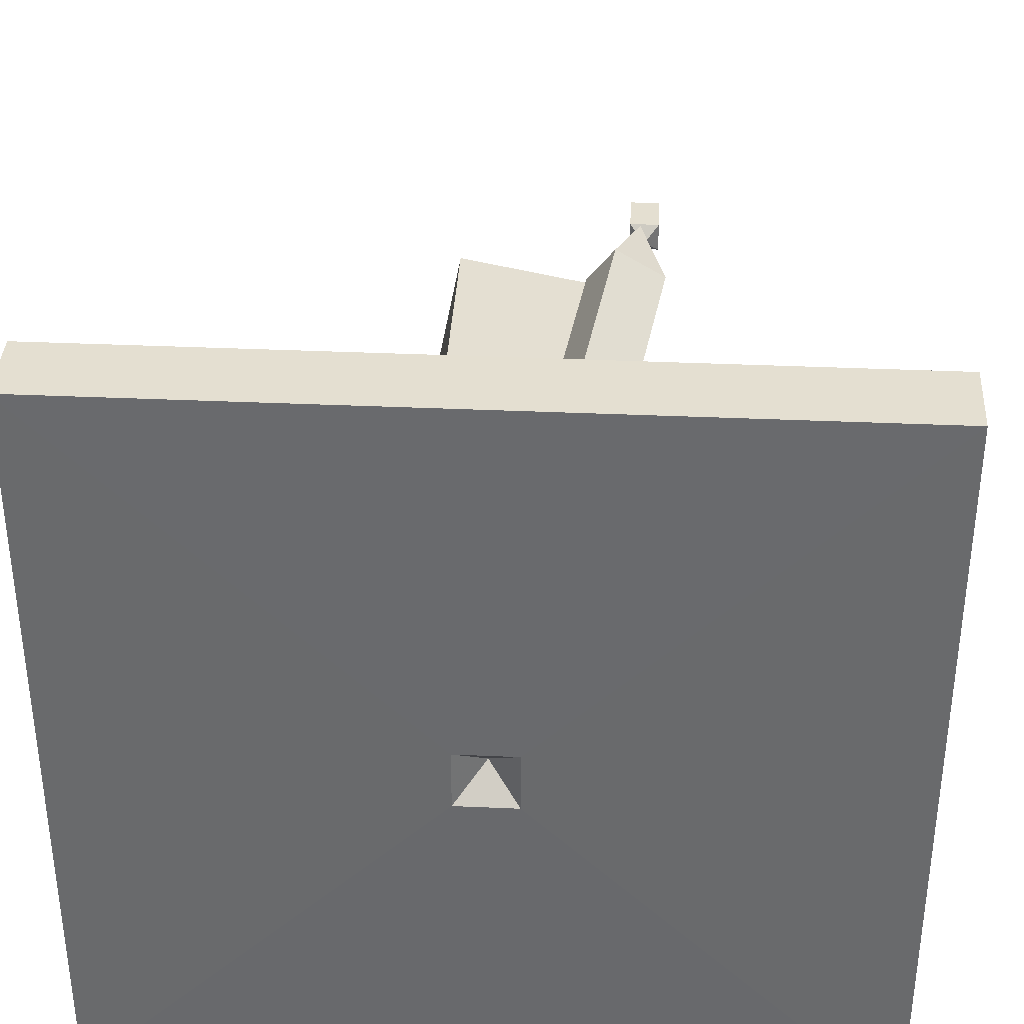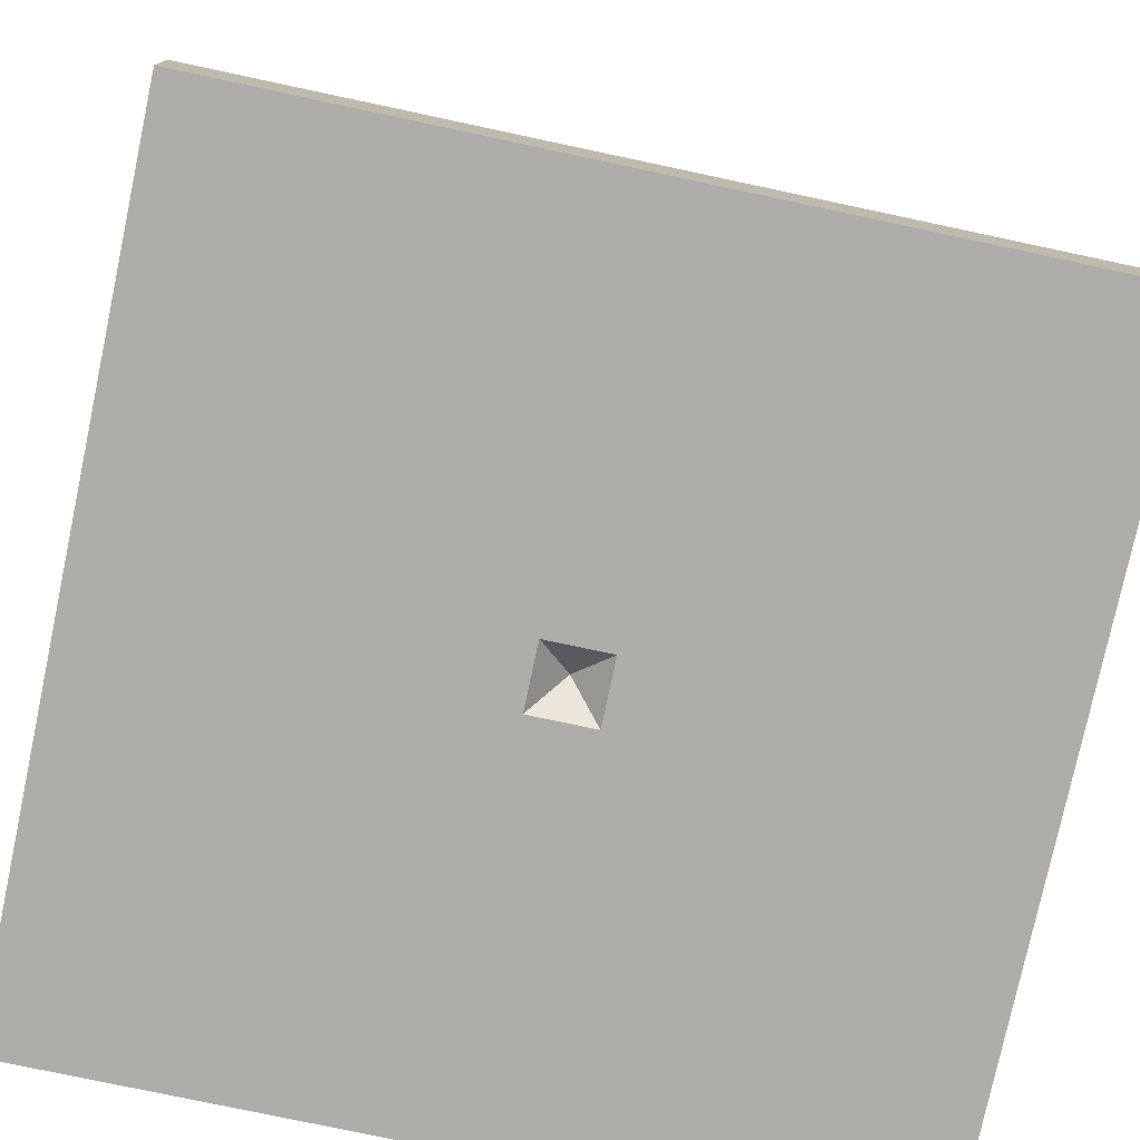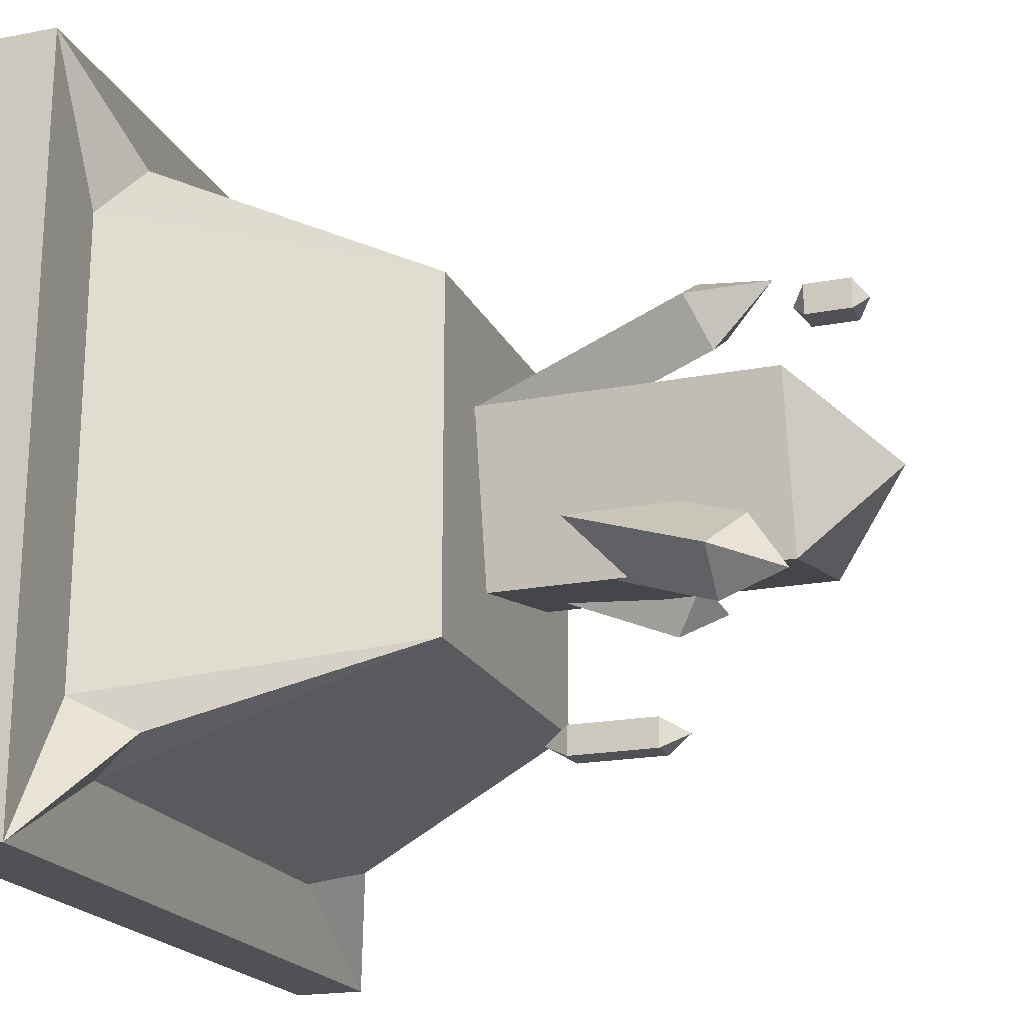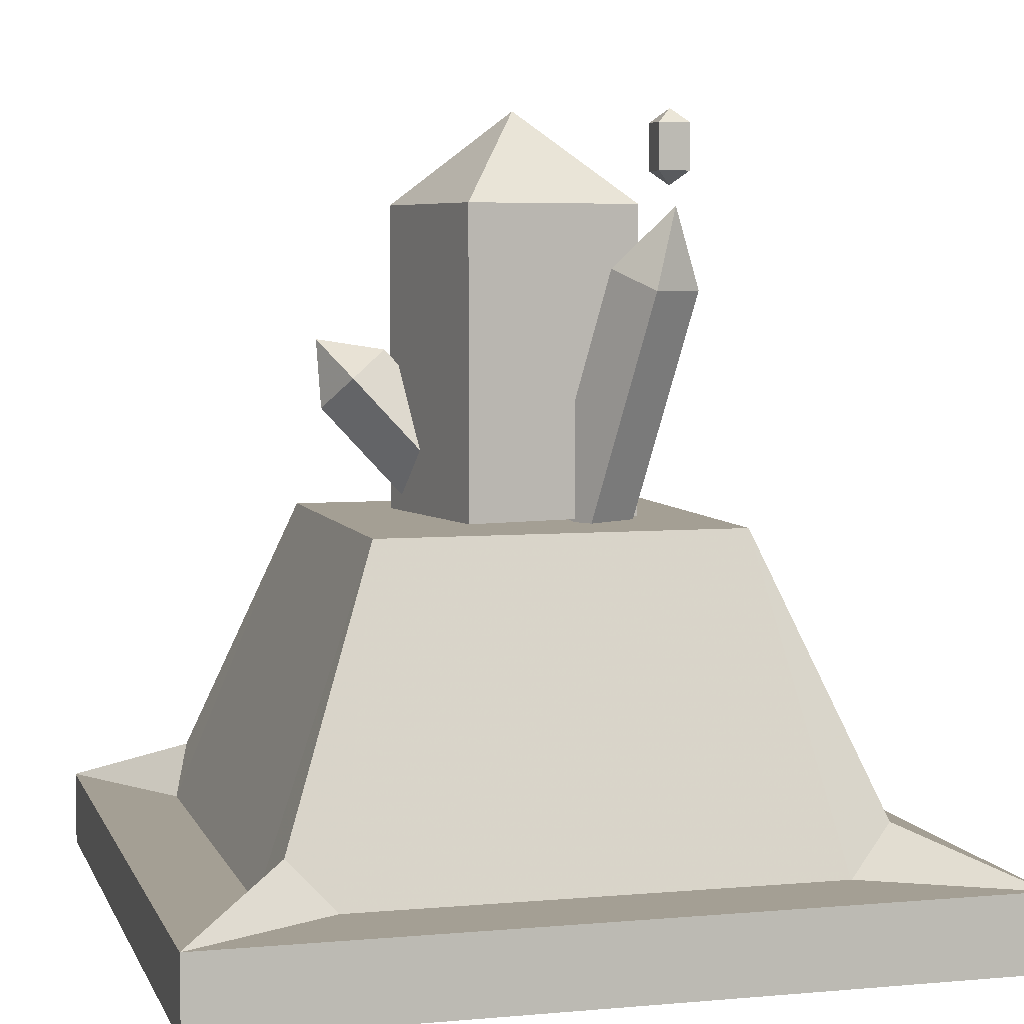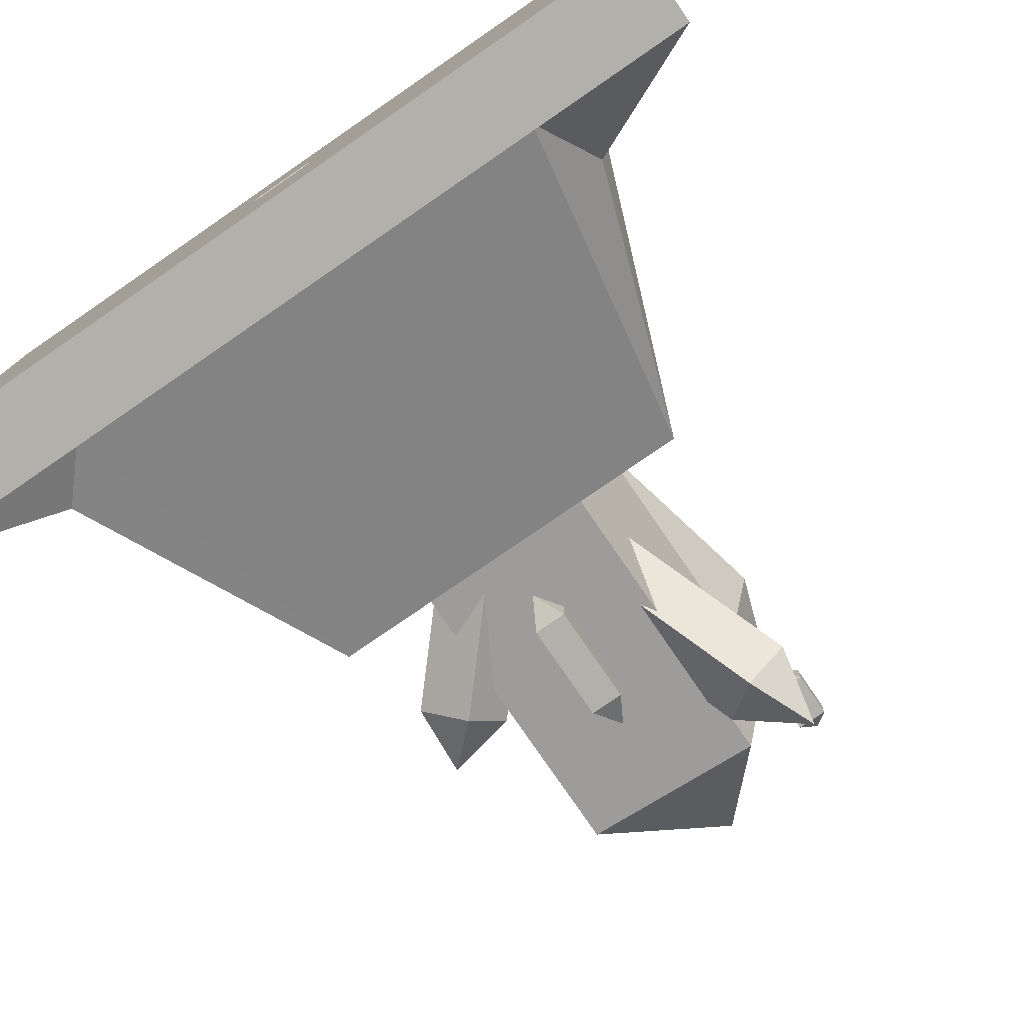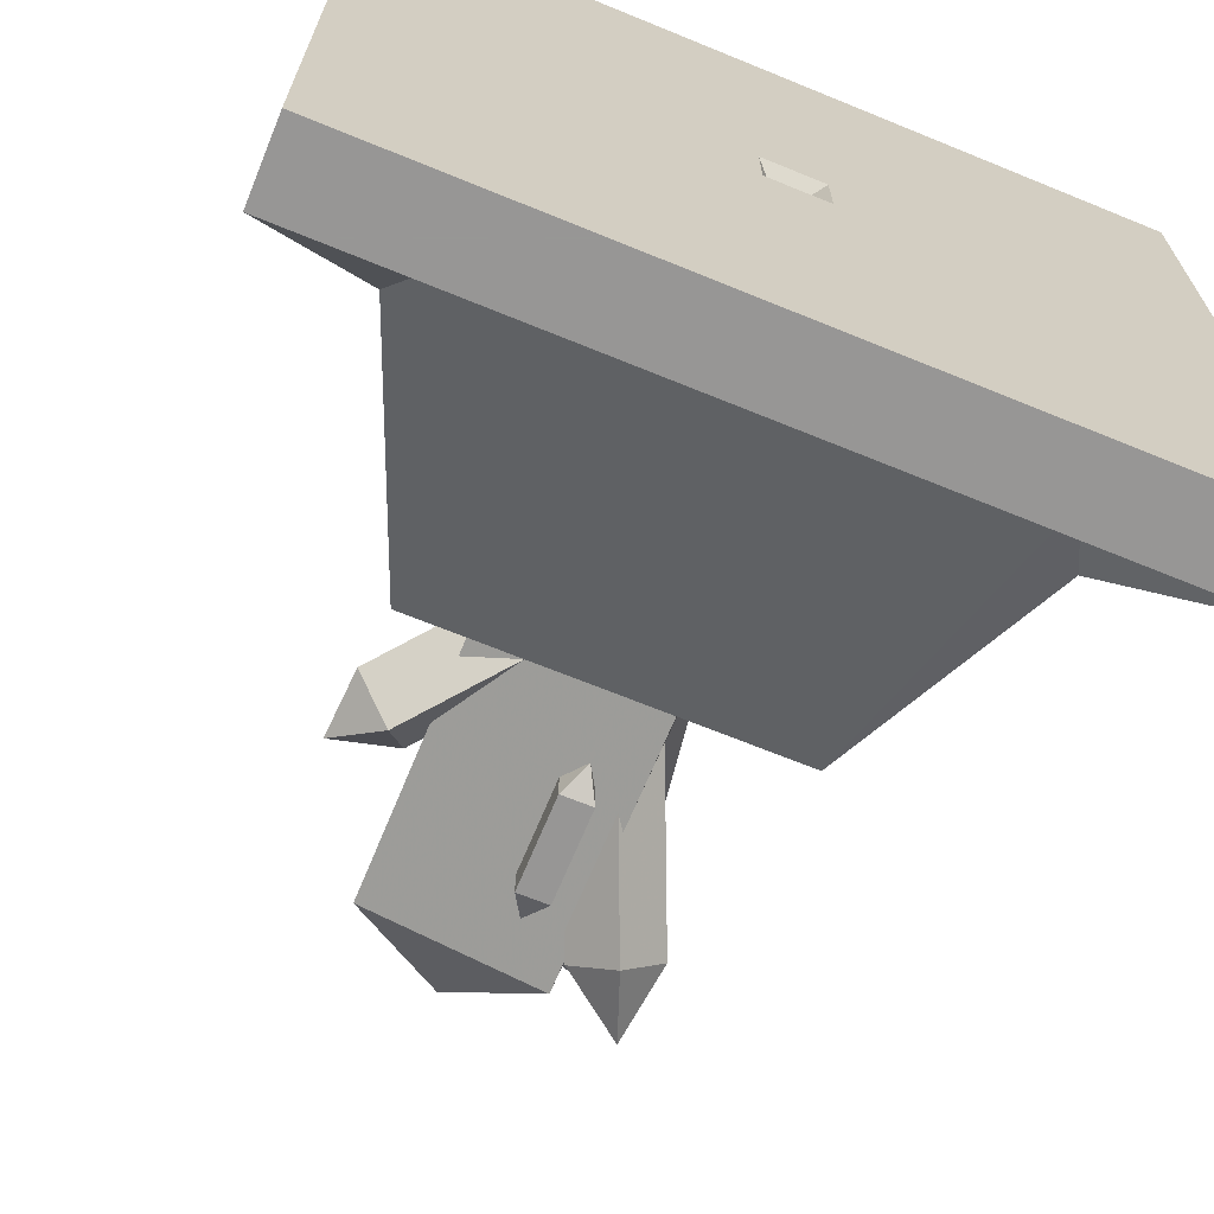
<metadata>
{"format":"obj","ext":"obj","renderer":"f3d","projection":"perspective","resolution":1024,"background":"white","views":[{"elev":36.7,"azim":3.3,"up":"+Z"},{"elev":-77.2,"azim":-102.0,"up":"+Y"},{"elev":-19.9,"azim":109.6,"up":"+Z"},{"elev":5.5,"azim":-15.5,"up":"+Y"},{"elev":-78.5,"azim":34.5,"up":"+Z"},{"elev":-68.0,"azim":-22.3,"up":"+Z"}]}
</metadata>
<code>
o RotatingCrystal2
v 0.045 0.225 0.045
v 0.035 0.225 0.045
v 0.045 0.225 0.035
v 0.035 0.225 0.035
v 0.035 0.24 0.045
v 0.045 0.24 0.045
v 0.035 0.24 0.035
v 0.045 0.24 0.035
v 0.04 0.2445 0.04
v 0.04 0.2205 0.04
f 3 4 2
f 9 8 6
f 6 8 3
f 8 7 4
f 5 6 1
f 6 5 9
f 4 7 5
f 7 9 5
f 8 9 7
f 3 10 1
f 4 10 3
f 1 10 2
f 2 10 4
f 1 3 2
f 1 6 3
f 3 8 4
f 2 5 1
f 2 4 5
o RotatingCrystal1
v -0.005 0.135 -0.075
v 0.005 0.135 -0.075
v -0.005 0.135 -0.085
v 0.005 0.135 -0.085
v 0.005 0.165 -0.075
v -0.005 0.165 -0.075
v 0.005 0.165 -0.085
v -0.005 0.165 -0.085
v 0 0.174 -0.08
v 0 0.126 -0.08
f 13 14 12
f 19 18 16
f 16 18 13
f 18 17 14
f 15 16 11
f 16 15 19
f 14 17 15
f 17 19 15
f 18 19 17
f 13 20 11
f 14 20 13
f 11 20 12
f 12 20 14
f 11 13 12
f 11 16 13
f 13 18 14
f 12 15 11
f 12 14 15
o MainCrystal
v -0.0203 0.1054 -0.01156
v -0.01278 0.1157 0.003846
v -0.007216 0.1143 -0.02385
v 0.000299 0.1246 -0.008438
v -0.05151 0.1591 -0.006244
v -0.05903 0.1488 -0.02165
v -0.03843 0.1679 -0.01853
v -0.04595 0.1576 -0.03394
v -0.06035 0.1714 -0.02312
v 0.01101 0.1401 0.003132
v 0.02313 0.1298 -0.00899
v -0.003132 0.1401 -0.01101
v 0.00899 0.1298 -0.02313
v 0.05008 0.1933 -0.03594
v 0.03796 0.2036 -0.02382
v 0.03594 0.1933 -0.05008
v 0.02382 0.2036 -0.03796
v 0.04503 0.2175 -0.04503
v 0.01627 0.1116 0.0332
v 0.03341 0.1116 0.0229
v 0.006588 0.1184 0.0171
v 0.02373 0.1184 0.006795
v 0.04768 0.1877 0.04665
v 0.03054 0.1877 0.05695
v 0.038 0.1945 0.03054
v 0.02086 0.1945 0.04084
v 0.03855 0.214 0.05087
v -0.02372 0.115 0.03517
v 0.03517 0.115 0.02372
v -0.03517 0.115 -0.02372
v 0.02372 0.115 -0.03517
v 0.03517 0.215 0.02372
v -0.02372 0.215 0.03517
v 0.02372 0.215 -0.03517
v -0.03517 0.215 -0.02372
v 0 0.245 -0
f 23 24 22
f 29 28 26
f 26 28 23
f 28 27 24
f 22 25 26
f 26 25 29
f 24 27 25
f 27 29 25
f 28 29 27
f 30 32 33
f 38 37 35
f 35 37 32
f 37 36 33
f 31 34 35
f 35 34 38
f 33 36 34
f 36 38 34
f 37 38 36
f 39 41 42
f 47 46 44
f 44 46 41
f 46 45 42
f 43 44 39
f 44 43 47
f 40 42 45
f 45 47 43
f 46 47 45
f 50 51 49
f 56 55 53
f 53 55 50
f 55 54 51
f 52 53 48
f 53 52 56
f 51 54 52
f 54 56 52
f 55 56 54
f 21 23 22
f 21 26 23
f 23 28 24
f 21 22 26
f 22 24 25
f 31 30 33
f 30 35 32
f 32 37 33
f 30 31 35
f 31 33 34
f 40 39 42
f 39 44 41
f 41 46 42
f 40 43 39
f 43 40 45
f 48 50 49
f 48 53 50
f 50 55 51
f 49 52 48
f 49 51 52
o Base
v -0.079 0.01 0.1
v -0.1 0.01 0.079
v -0.1296 0.01023 0.1295
v -0.094 0.026 0.094
v 0.1 0.01 0.079
v 0.079 0.01 0.1
v 0.1295 0.01023 0.1296
v 0.094 0.026 0.094
v 0.079 0.01 -0.1
v 0.1 0.01 -0.079
v 0.1296 0.01023 -0.1295
v -0.1 0.01 -0.079
v -0.079 0.01 -0.1
v -0.1295 0.01023 -0.1296
v -0.094 0.026 -0.094
v 0.08946 0.03023 -0.08955
v 0.08946 0.03023 -0.08955
v 0.08946 0.03023 -0.08955
v 0.08946 0.03023 -0.08955
v -0.1 0.01 -0.079
v -0.079 0.01 -0.1
v -0.1296 -0.01484 0.1295
v 0.1295 -0.01484 0.1296
v 0.1296 -0.01484 -0.1295
v -0.1295 -0.01484 -0.1296
v 0.01 -0.015 0.01
v 0.01 -0.015 -0.01
v -0.01 -0.015 -0.01
v -0.01 -0.015 0.01
v 0 -0.005 0
v -0.06 0.114 0.06
v -0.06 0.114 -0.06
v 0.06 0.114 -0.06
v 0.06 0.114 0.06
f 60 59 57
f 60 58 59
f 64 62 63
f 71 70 68
f 74 73 72
f 79 82 83
f 58 60 87
f 62 64 90
f 90 64 61
f 64 63 61
f 67 75 66
f 65 75 67
f 90 89 88
f 70 71 77
f 67 63 79
f 80 81 70
f 70 81 78
f 63 59 78
f 67 70 59
f 78 85 82
f 81 84 85
f 80 83 84
f 83 82 86
f 84 83 86
f 85 84 86
f 85 86 82
f 77 71 88
f 75 74 72
f 80 79 83
f 58 87 76
f 71 76 88
f 87 60 57
f 76 87 88
f 69 70 77
f 90 87 57
f 90 66 89
f 62 90 57
f 87 90 88
f 66 75 89
f 90 61 66
f 80 67 79
f 67 80 70
f 59 70 78
f 79 63 78
f 63 67 59
f 79 78 82
f 78 81 85
f 81 80 84
f 89 75 65
f 89 77 88
f 89 65 77
l 68 76

</code>
